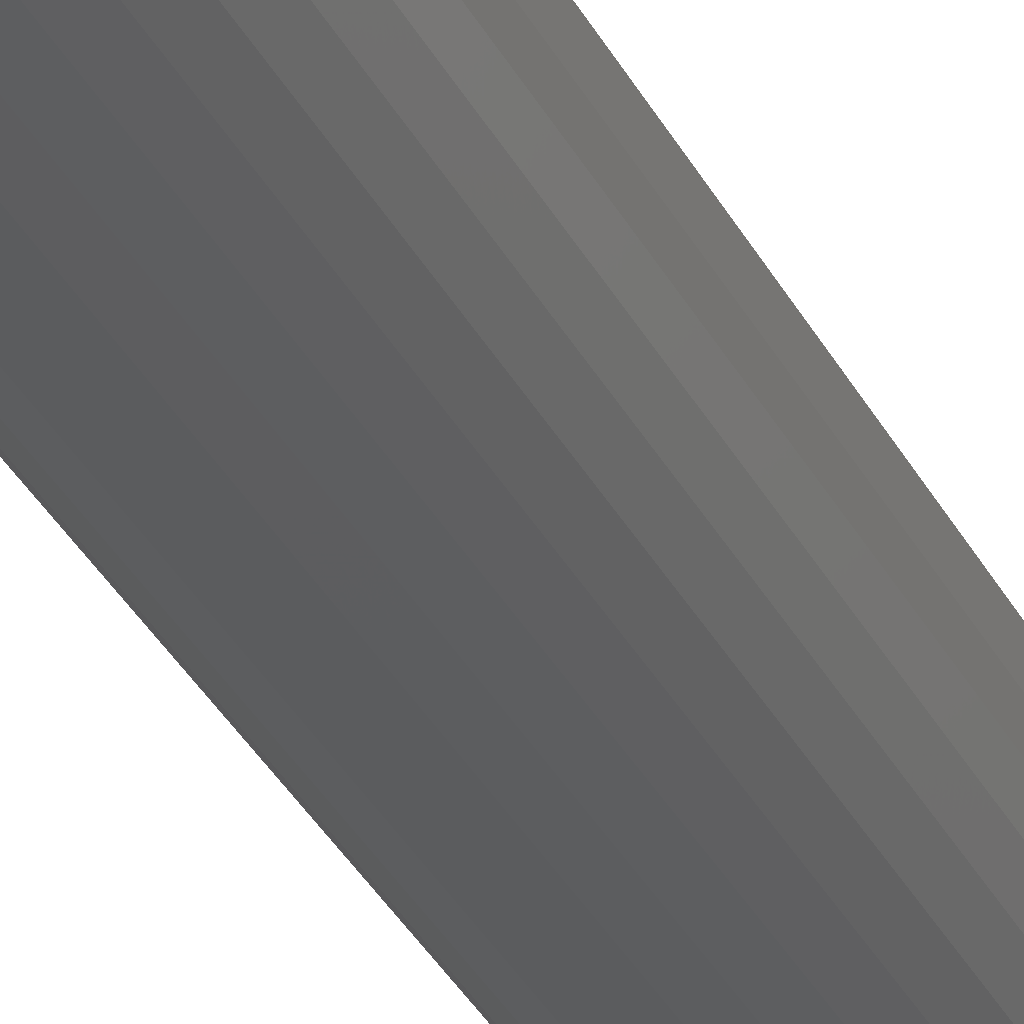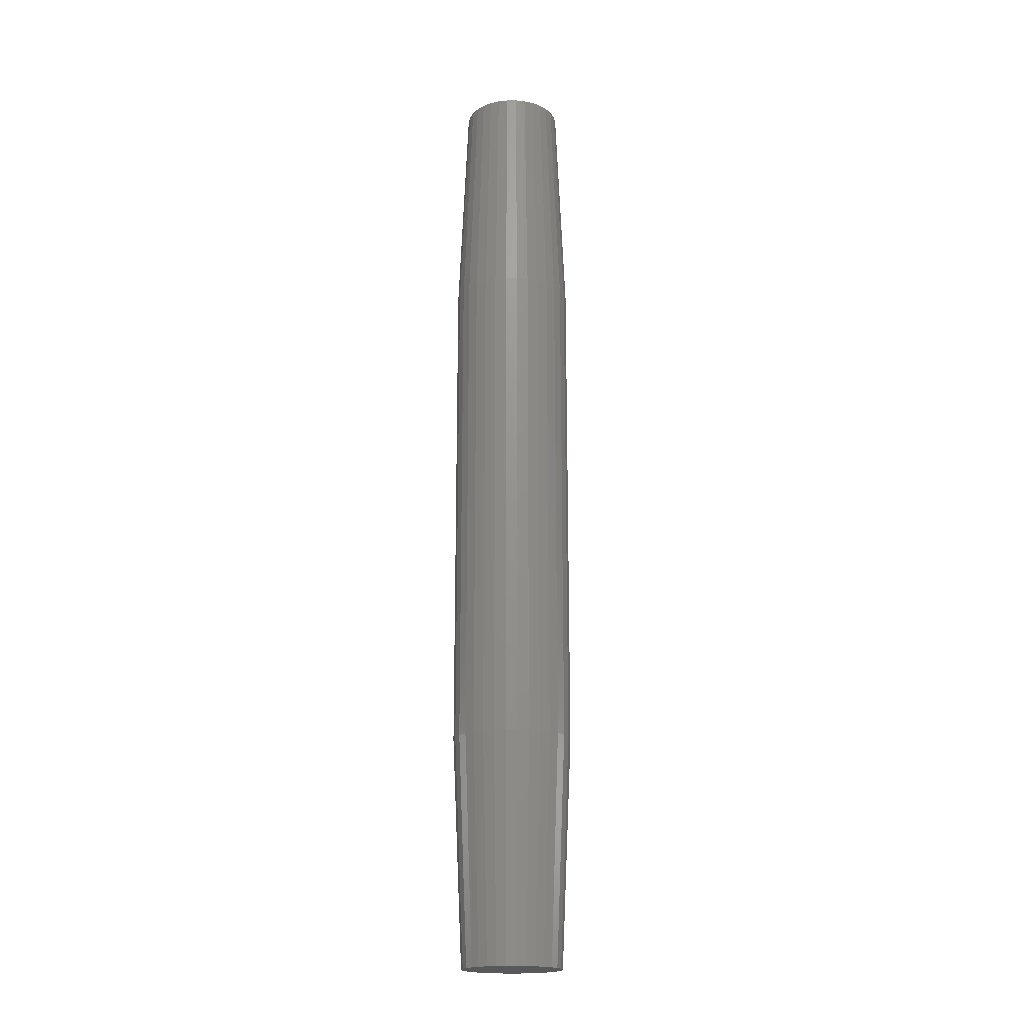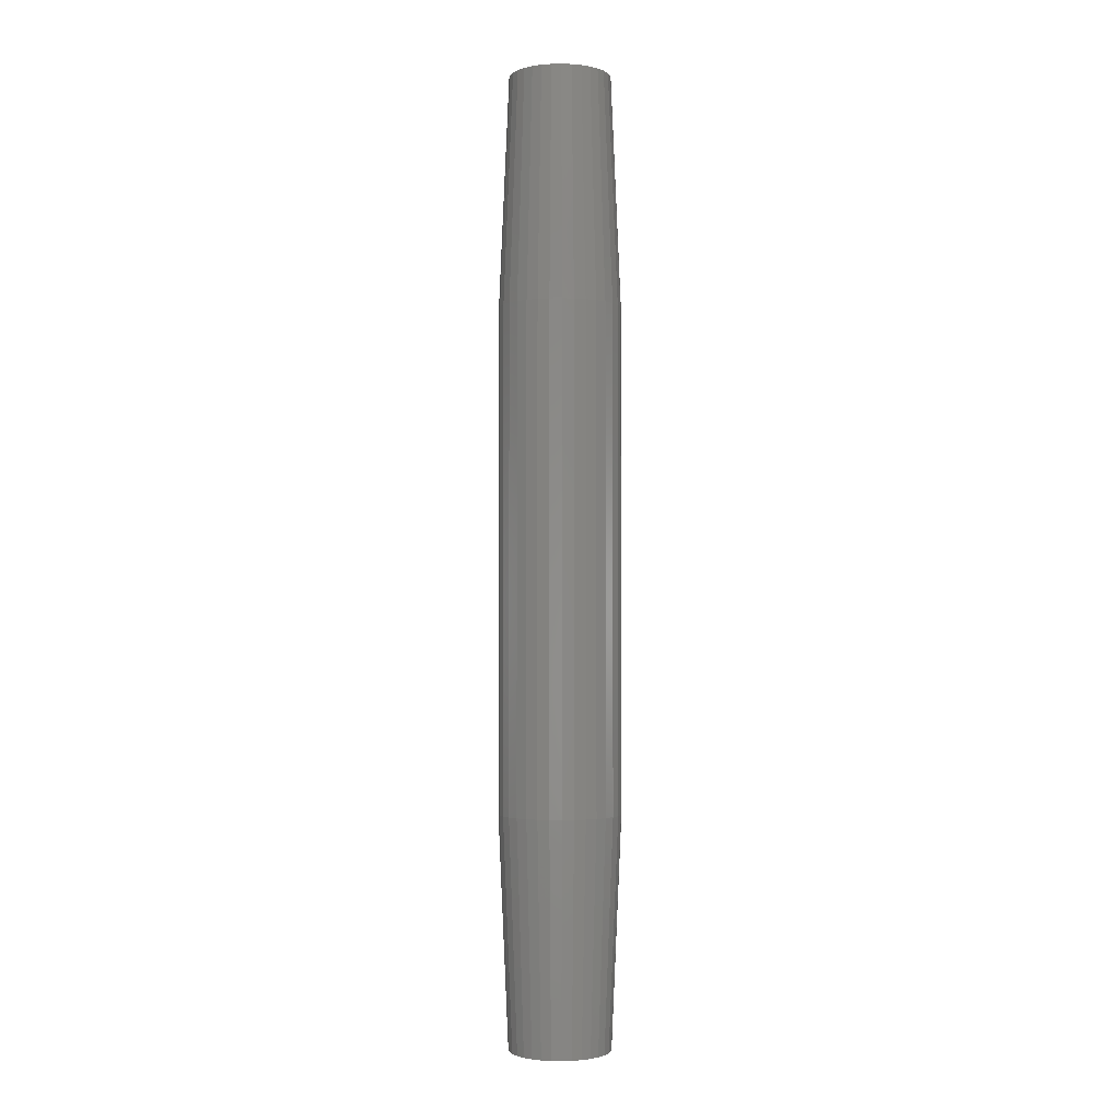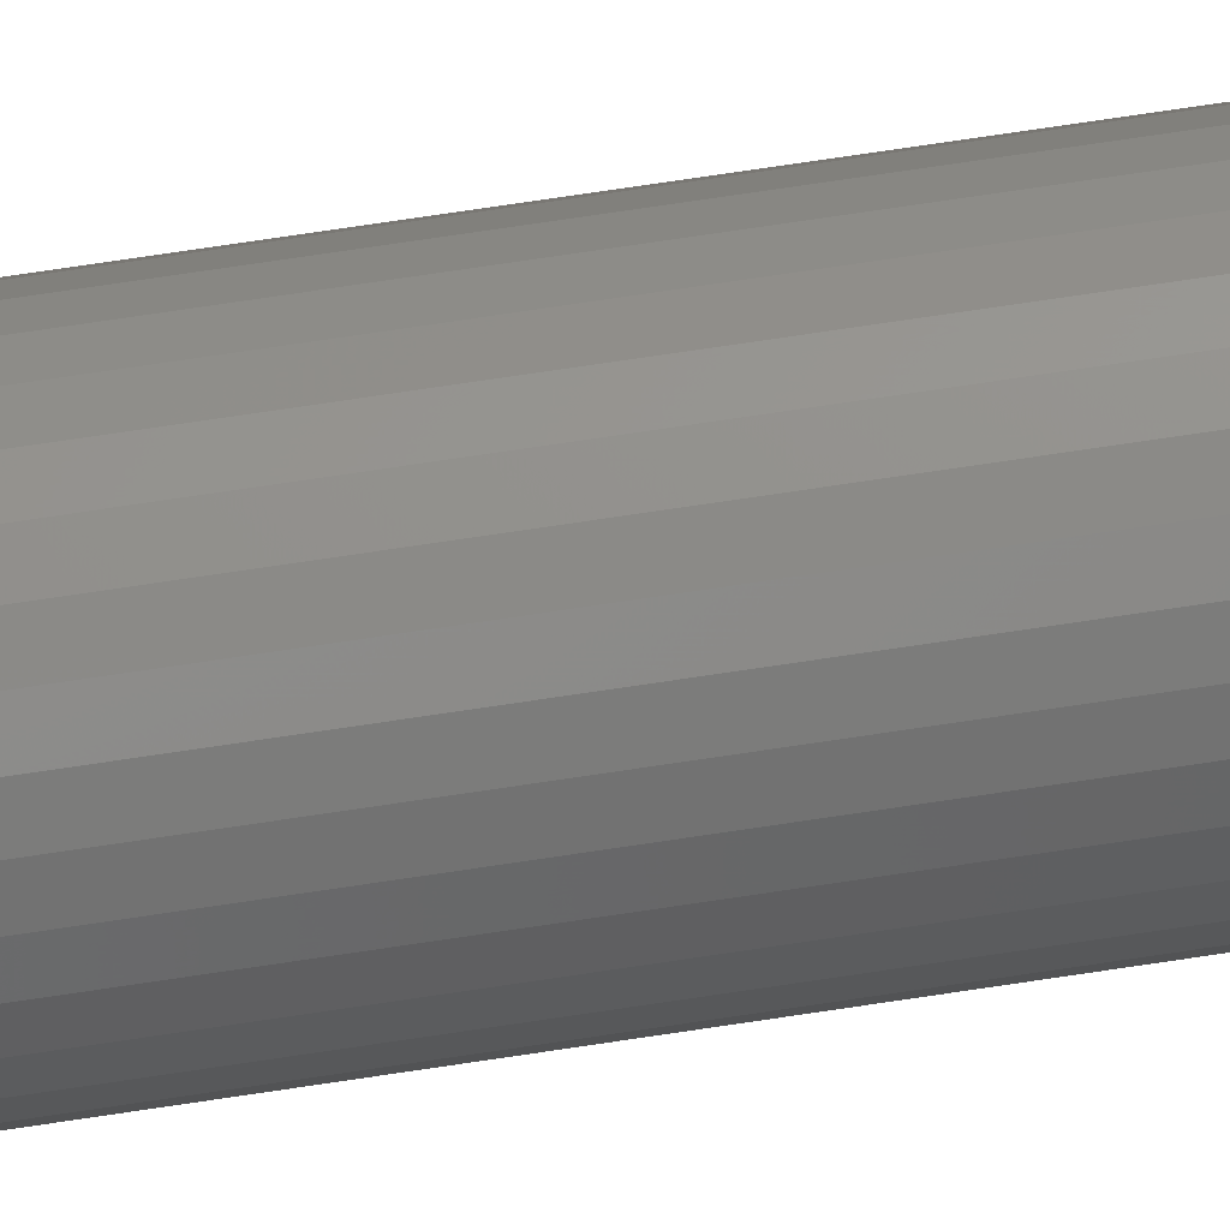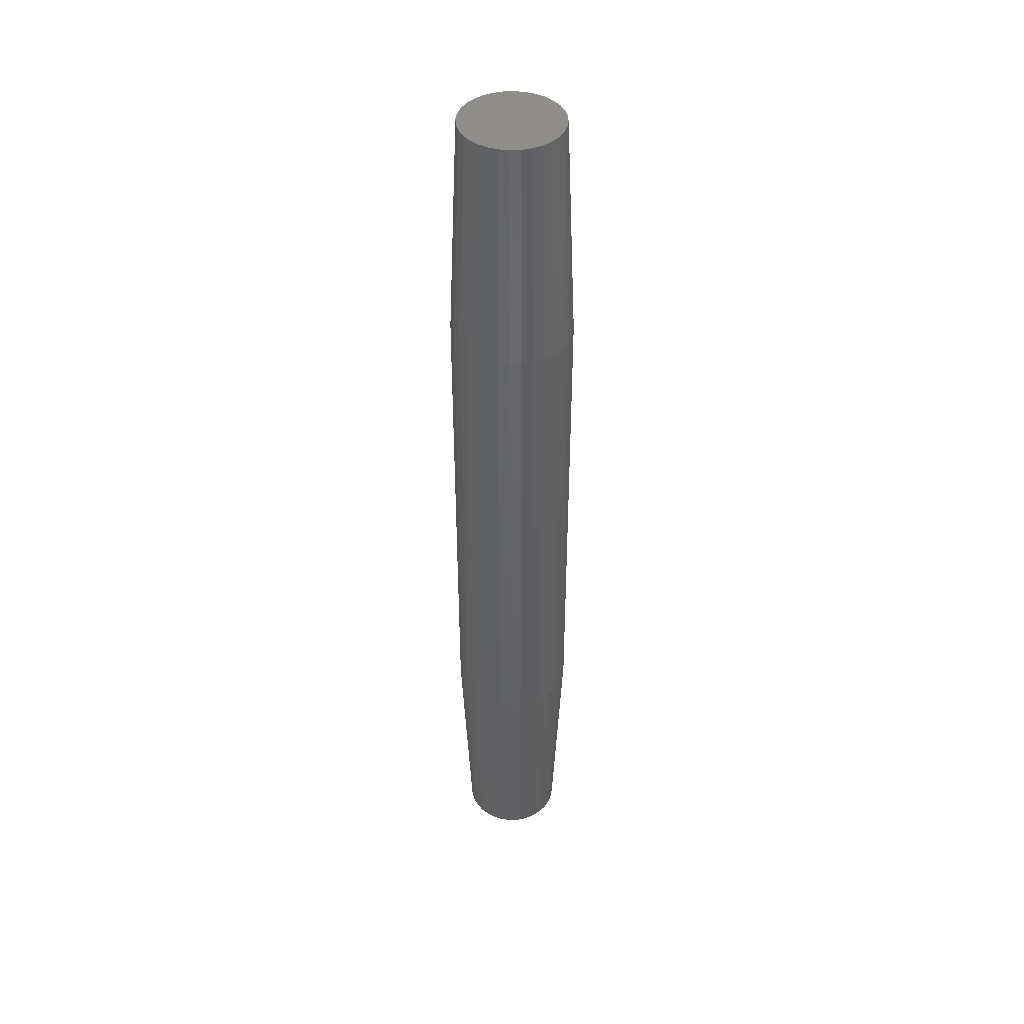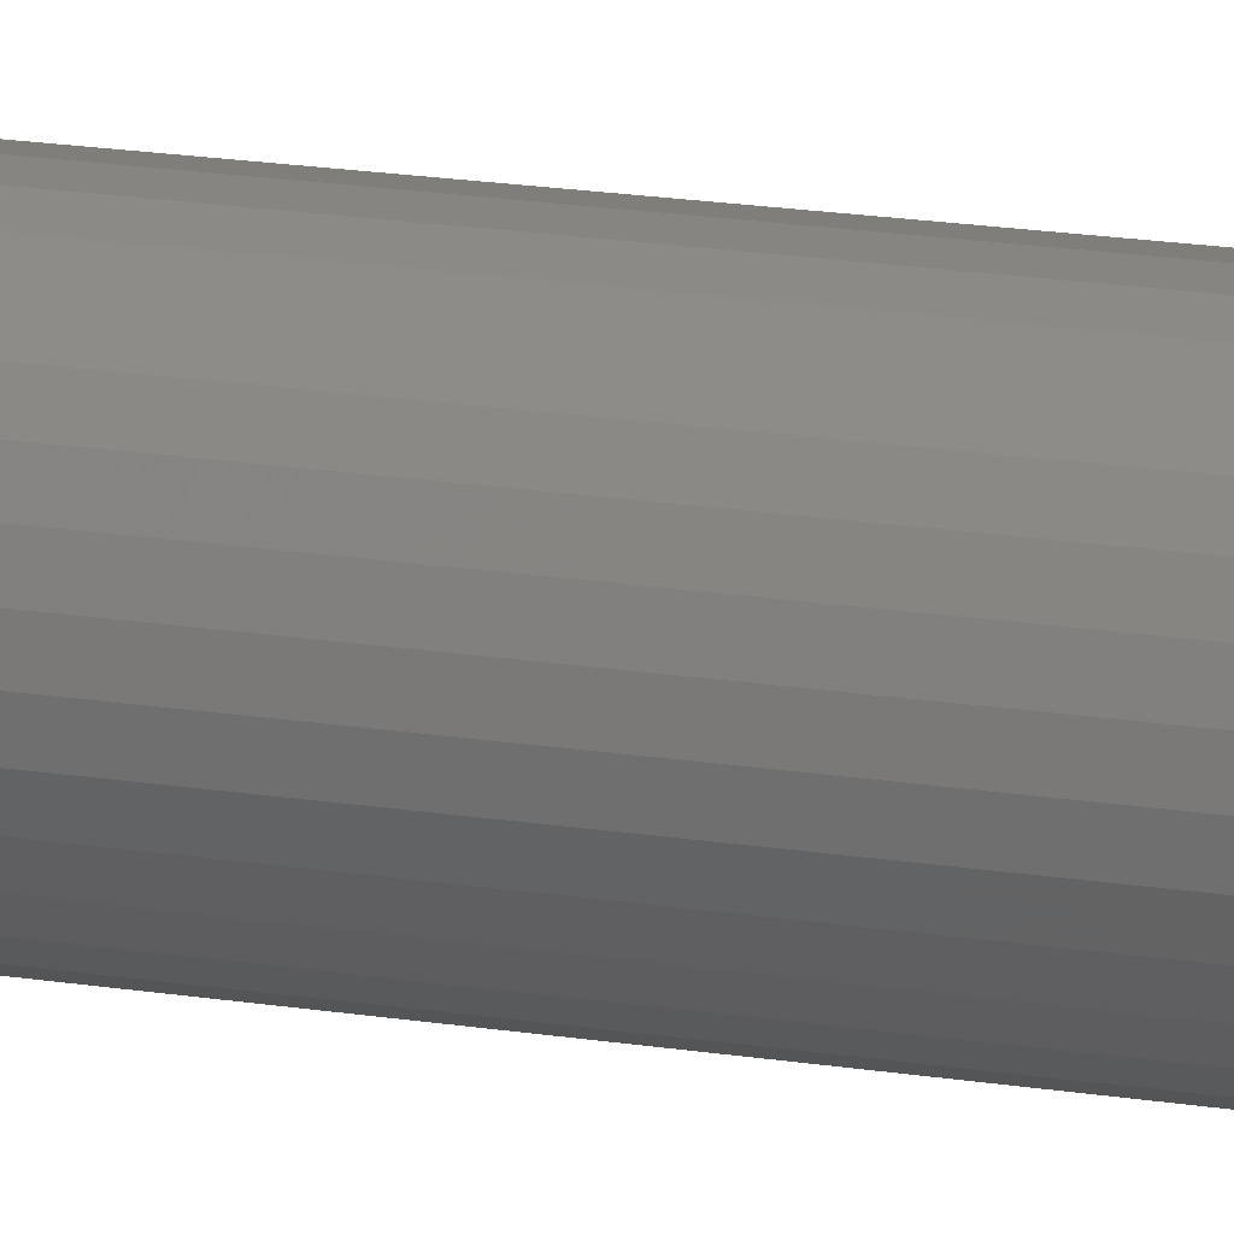
<metadata>
{"format":"stl","ext":"stl","renderer":"f3d","projection":"perspective","resolution":1024,"background":"white","views":[{"elev":-31.0,"azim":22.2,"up":"+Z"},{"elev":-18.9,"azim":62.4,"up":"+Y"},{"elev":-1.8,"azim":-57.9,"up":"+Y"},{"elev":77.0,"azim":-98.4,"up":"+Z"},{"elev":43.2,"azim":-65.5,"up":"+Y"},{"elev":17.2,"azim":-71.6,"up":"+Z"}]}
</metadata>
<code>
# stl→obj: 128 verts, 252 faces
v 0.04786 0.5703 -1.74e-17
v 0.04786 0.1797 -1.74e-17
v 0.04695 0.5703 -0.009241
v 0.04695 0.1797 -0.009241
v 0.04426 0.5703 -0.01813
v 0.04426 0.1797 -0.01813
v 0.03988 0.5703 -0.02632
v 0.03988 0.1797 -0.02632
v 0.03399 0.5703 -0.03349
v 0.03399 0.1797 -0.03349
v 0.02681 0.5703 -0.03939
v 0.02681 0.1797 -0.03939
v 0.01862 0.5703 -0.04376
v 0.01862 0.1797 -0.04376
v 0.009735 0.5703 -0.04646
v 0.009735 0.1797 -0.04646
v 0.0004934 0.5703 -0.04737
v 0.0004934 0.1797 -0.04737
v -0.008748 0.5703 -0.04646
v -0.008748 0.1797 -0.04646
v -0.01763 0.5703 -0.04376
v -0.01763 0.1797 -0.04376
v -0.02582 0.5703 -0.03939
v -0.02582 0.1797 -0.03939
v -0.033 0.5703 -0.03349
v -0.033 0.1797 -0.03349
v -0.03889 0.5703 -0.02632
v -0.03889 0.1797 -0.02632
v -0.04327 0.5703 -0.01813
v -0.04327 0.1797 -0.01813
v -0.04596 0.5703 -0.009241
v -0.04596 0.1797 -0.009241
v -0.04688 0.5703 5.801e-18
v -0.04688 0.1797 5.801e-18
v -0.04596 0.5703 0.009241
v -0.04596 0.1797 0.009241
v -0.04327 0.5703 0.01813
v -0.04327 0.1797 0.01813
v -0.03889 0.5703 0.02632
v -0.03889 0.1797 0.02632
v -0.033 0.5703 0.03349
v -0.033 0.1797 0.03349
v -0.02582 0.5703 0.03939
v -0.02582 0.1797 0.03939
v -0.01763 0.5703 0.04376
v -0.01763 0.1797 0.04376
v -0.008748 0.5703 0.04646
v -0.008748 0.1797 0.04646
v 0.0004934 0.5703 0.04737
v 0.0004934 0.1797 0.04737
v 0.009735 0.5703 0.04646
v 0.009735 0.1797 0.04646
v 0.01862 0.5703 0.04376
v 0.01862 0.1797 0.04376
v 0.02681 0.5703 0.03939
v 0.02681 0.1797 0.03939
v 0.03399 0.5703 0.03349
v 0.03399 0.1797 0.03349
v 0.03988 0.5703 0.02632
v 0.03988 0.1797 0.02632
v 0.04426 0.5703 0.01813
v 0.04426 0.1797 0.01813
v 0.04695 0.5703 0.009241
v 0.04695 0.1797 0.009241
v -0.01464 0.75 0.03654
v -0.007224 0.75 0.0388
v 0.0004934 0.75 0.03956
v 0.00821 0.75 0.0388
v 0.01563 0.75 0.03654
v -0.02148 0.75 0.03289
v 0.02247 0.75 0.03289
v -0.02748 0.75 0.02797
v 0.02846 0.75 0.02797
v -0.0324 0.75 0.02198
v 0.03338 0.75 0.02198
v -0.03605 0.75 0.01514
v 0.03704 0.75 0.01514
v -0.0383 0.75 0.007717
v 0.03929 0.75 0.007717
v 0.03704 0.75 -0.01514
v -0.03605 0.75 -0.01514
v 0.03929 0.75 -0.007717
v -0.0324 0.75 -0.02198
v 0.03338 0.75 -0.02198
v -0.02748 0.75 -0.02797
v 0.02846 0.75 -0.02797
v -0.02148 0.75 -0.03289
v 0.02247 0.75 -0.03289
v -0.01464 0.75 -0.03654
v 0.01563 0.75 -0.03654
v -0.007224 0.75 -0.0388
v 0.0004934 0.75 -0.03956
v 0.00821 0.75 -0.0388
v -0.0383 0.75 -0.007717
v -0.03906 0.75 -2.519e-09
v 0.04005 0.75 -3.097e-17
v 0.0004934 2.958e-18 0.03956
v -0.007224 2.476e-18 0.0388
v -0.01464 2.013e-18 0.03654
v 0.00821 3.44e-18 0.0388
v 0.01563 3.903e-18 0.03654
v -0.02148 1.586e-18 0.03289
v 0.02247 4.331e-18 0.03289
v -0.02748 1.211e-18 0.02797
v 0.02846 4.705e-18 0.02797
v -0.0324 9.042e-19 0.02198
v 0.03338 5.012e-18 0.02198
v -0.03605 6.759e-19 0.01514
v 0.03704 5.24e-18 0.01514
v -0.0383 5.354e-19 0.007717
v 0.03929 5.381e-18 0.007717
v 0.03929 5.381e-18 -0.007717
v -0.03605 6.759e-19 -0.01514
v 0.03704 5.24e-18 -0.01514
v -0.0324 9.042e-19 -0.02198
v 0.03338 5.012e-18 -0.02198
v -0.02748 1.211e-18 -0.02797
v 0.02846 4.705e-18 -0.02797
v -0.02148 1.586e-18 -0.03289
v 0.02247 4.331e-18 -0.03289
v -0.01464 2.013e-18 -0.03654
v 0.01563 3.903e-18 -0.03654
v -0.007224 2.476e-18 -0.0388
v 0.0004934 2.958e-18 -0.03956
v 0.00821 3.44e-18 -0.0388
v 0.04005 5.428e-18 5.681e-18
v -0.03906 4.879e-19 -2.519e-09
v -0.0383 5.354e-19 -0.007717
f 1 2 3
f 3 2 4
f 3 4 5
f 5 4 6
f 5 6 7
f 7 6 8
f 7 8 9
f 9 8 10
f 9 10 11
f 11 10 12
f 11 12 13
f 13 12 14
f 13 14 15
f 15 14 16
f 15 16 17
f 17 16 18
f 17 18 19
f 19 18 20
f 19 20 21
f 21 20 22
f 21 22 23
f 23 22 24
f 23 24 25
f 25 24 26
f 25 26 27
f 27 26 28
f 27 28 29
f 29 28 30
f 29 30 31
f 31 30 32
f 31 32 33
f 33 32 34
f 33 34 35
f 35 34 36
f 35 36 37
f 37 36 38
f 37 38 39
f 39 38 40
f 39 40 41
f 41 40 42
f 41 42 43
f 43 42 44
f 43 44 45
f 45 44 46
f 45 46 47
f 47 46 48
f 47 48 49
f 49 48 50
f 49 50 51
f 51 50 52
f 51 52 53
f 53 52 54
f 53 54 55
f 55 54 56
f 55 56 57
f 57 56 58
f 57 58 59
f 59 58 60
f 59 60 61
f 61 60 62
f 61 62 63
f 63 62 64
f 63 64 1
f 1 64 2
f 65 66 67
f 65 67 68
f 69 65 68
f 70 65 69
f 71 70 69
f 72 70 71
f 73 72 71
f 74 72 73
f 75 74 73
f 76 74 75
f 77 76 75
f 78 76 77
f 79 78 77
f 80 81 82
f 83 81 80
f 84 83 80
f 85 83 84
f 86 85 84
f 87 85 86
f 88 87 86
f 89 87 88
f 90 89 88
f 91 89 90
f 92 91 90
f 93 92 90
f 81 94 82
f 82 94 95
f 82 95 96
f 96 95 78
f 96 78 79
f 33 95 31
f 31 95 94
f 31 94 29
f 29 94 81
f 29 81 27
f 27 81 83
f 27 83 25
f 25 83 85
f 25 85 23
f 23 85 87
f 23 87 21
f 21 87 89
f 21 89 19
f 19 89 91
f 19 91 17
f 17 91 92
f 17 92 15
f 15 92 93
f 15 93 13
f 13 93 90
f 13 90 11
f 11 90 88
f 11 88 9
f 9 88 86
f 9 86 7
f 7 86 84
f 7 84 5
f 5 84 80
f 5 80 3
f 3 80 82
f 3 82 1
f 1 82 96
f 1 96 63
f 63 96 79
f 63 79 61
f 61 79 77
f 61 77 59
f 59 77 75
f 59 75 57
f 57 75 73
f 57 73 55
f 55 73 71
f 55 71 53
f 53 71 69
f 53 69 51
f 51 69 68
f 51 68 49
f 49 68 67
f 49 67 47
f 47 67 66
f 47 66 45
f 45 66 65
f 45 65 43
f 43 65 70
f 43 70 41
f 41 70 72
f 41 72 39
f 39 72 74
f 39 74 37
f 37 74 76
f 37 76 35
f 35 76 78
f 35 78 33
f 33 78 95
f 97 98 99
f 100 97 99
f 100 99 101
f 101 99 102
f 101 102 103
f 103 102 104
f 103 104 105
f 105 104 106
f 105 106 107
f 107 106 108
f 107 108 109
f 109 108 110
f 109 110 111
f 112 113 114
f 114 113 115
f 114 115 116
f 116 115 117
f 116 117 118
f 118 117 119
f 118 119 120
f 120 119 121
f 120 121 122
f 122 121 123
f 122 123 124
f 122 124 125
f 111 110 126
f 126 110 127
f 126 127 112
f 112 127 128
f 112 128 113
f 18 123 20
f 20 123 121
f 20 121 22
f 22 121 119
f 22 119 24
f 24 119 117
f 24 117 26
f 26 117 115
f 26 115 28
f 28 115 113
f 28 113 30
f 30 113 128
f 30 128 32
f 32 128 127
f 32 127 34
f 123 18 124
f 124 18 16
f 124 16 125
f 125 16 14
f 125 14 122
f 122 14 12
f 122 12 120
f 120 12 10
f 120 10 118
f 118 10 8
f 118 8 116
f 116 8 6
f 116 6 114
f 114 6 4
f 114 4 112
f 112 4 2
f 112 2 126
f 50 100 52
f 52 100 101
f 52 101 54
f 54 101 103
f 54 103 56
f 56 103 105
f 56 105 58
f 58 105 107
f 58 107 60
f 60 107 109
f 60 109 62
f 62 109 111
f 62 111 64
f 64 111 126
f 64 126 2
f 100 50 97
f 97 50 48
f 97 48 98
f 98 48 46
f 98 46 99
f 99 46 44
f 99 44 102
f 102 44 42
f 102 42 104
f 104 42 40
f 104 40 106
f 106 40 38
f 106 38 108
f 108 38 36
f 108 36 110
f 110 36 34
f 110 34 127

</code>
